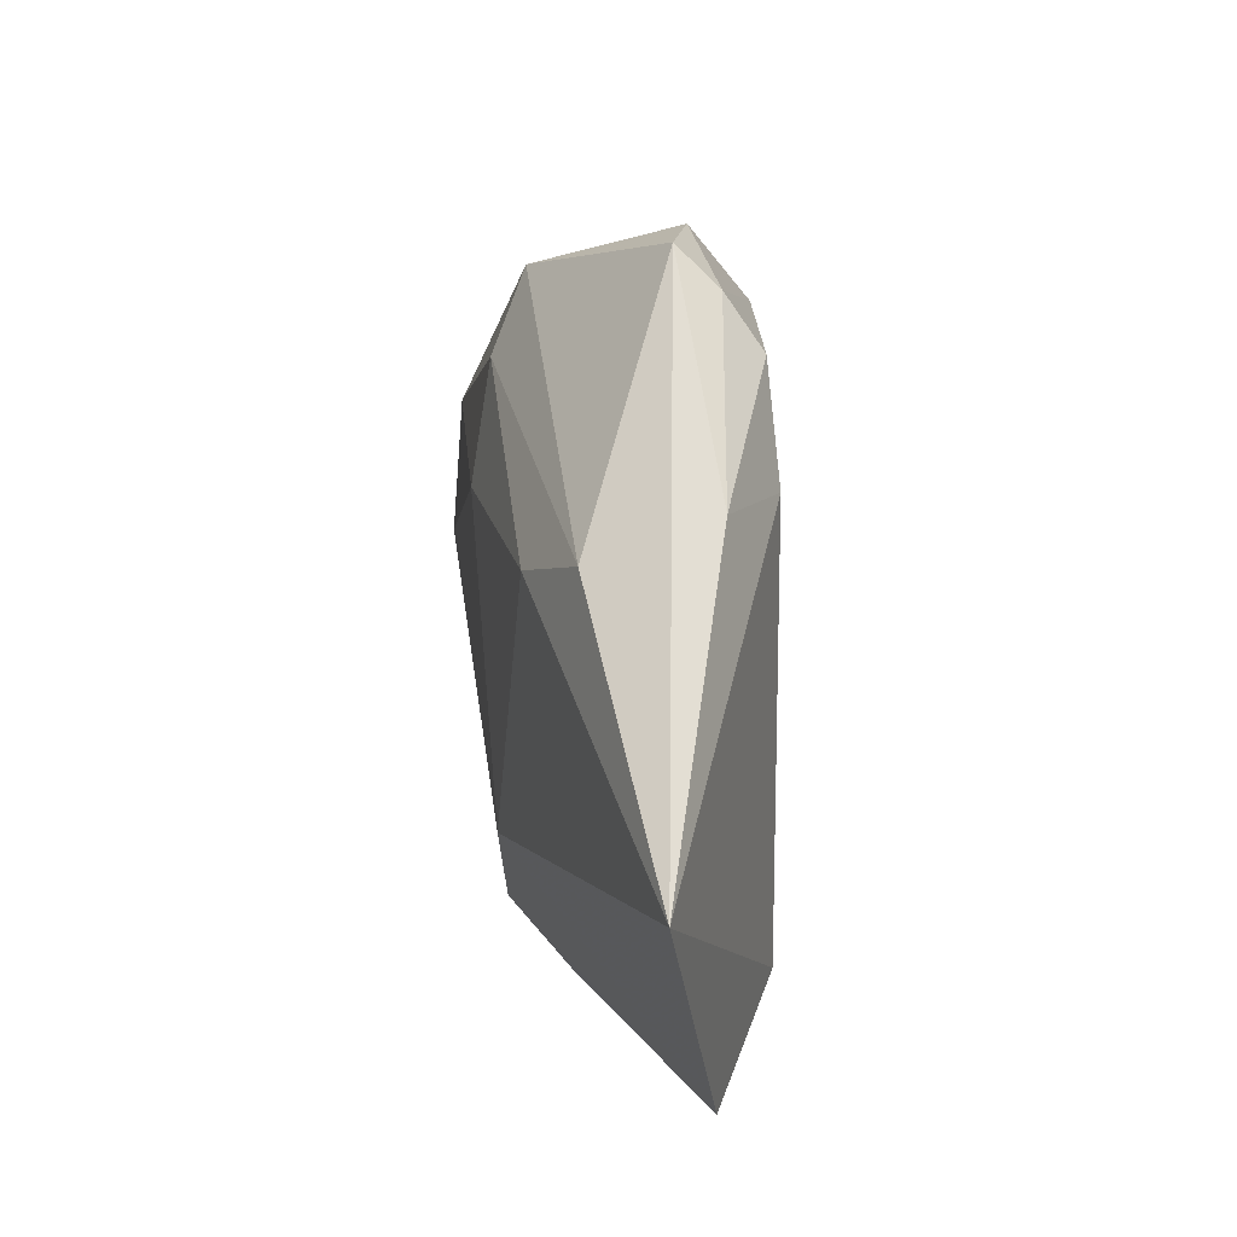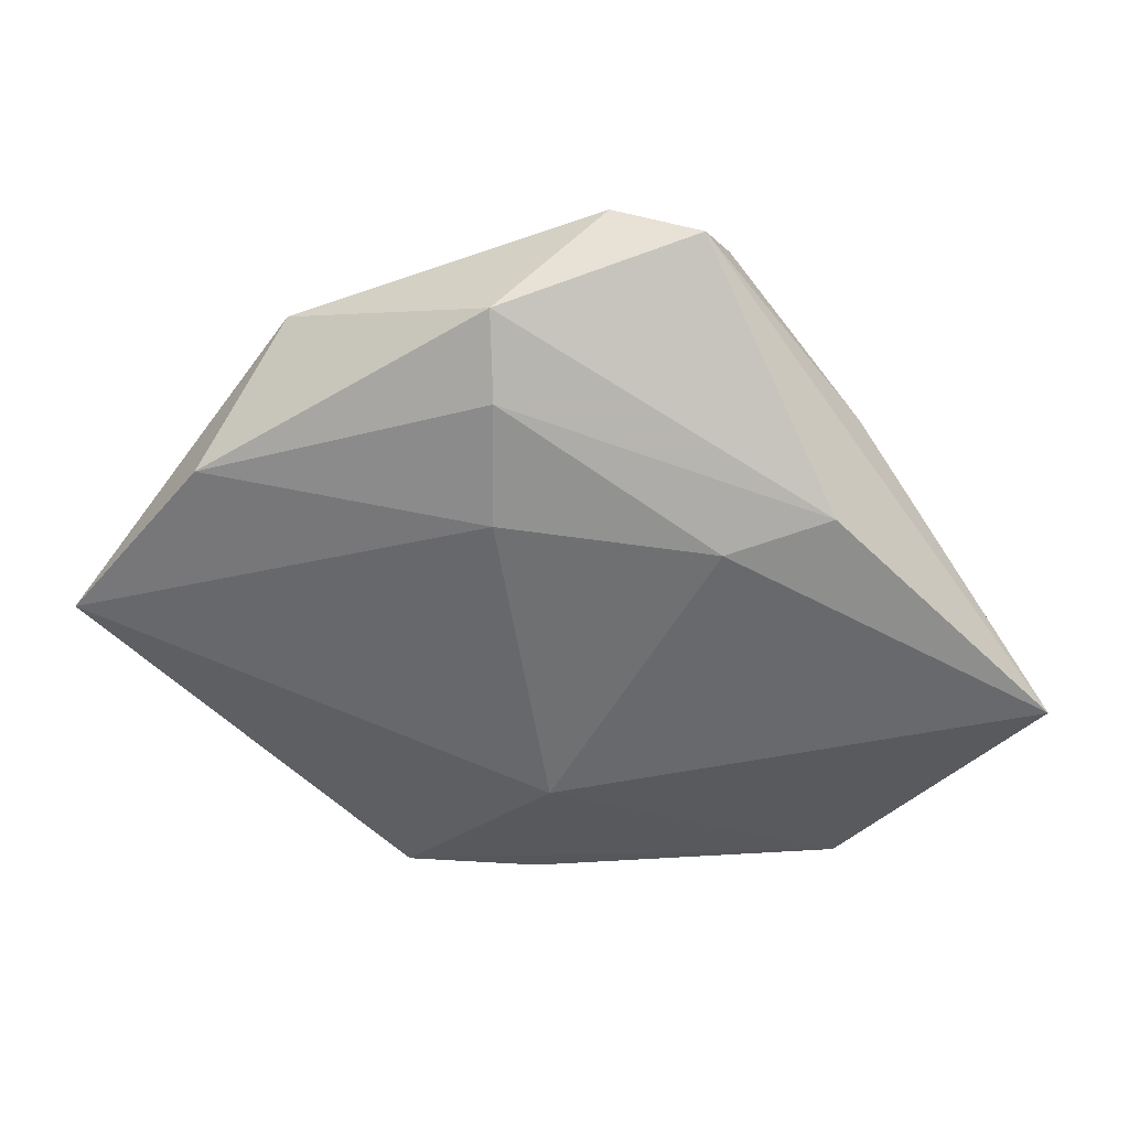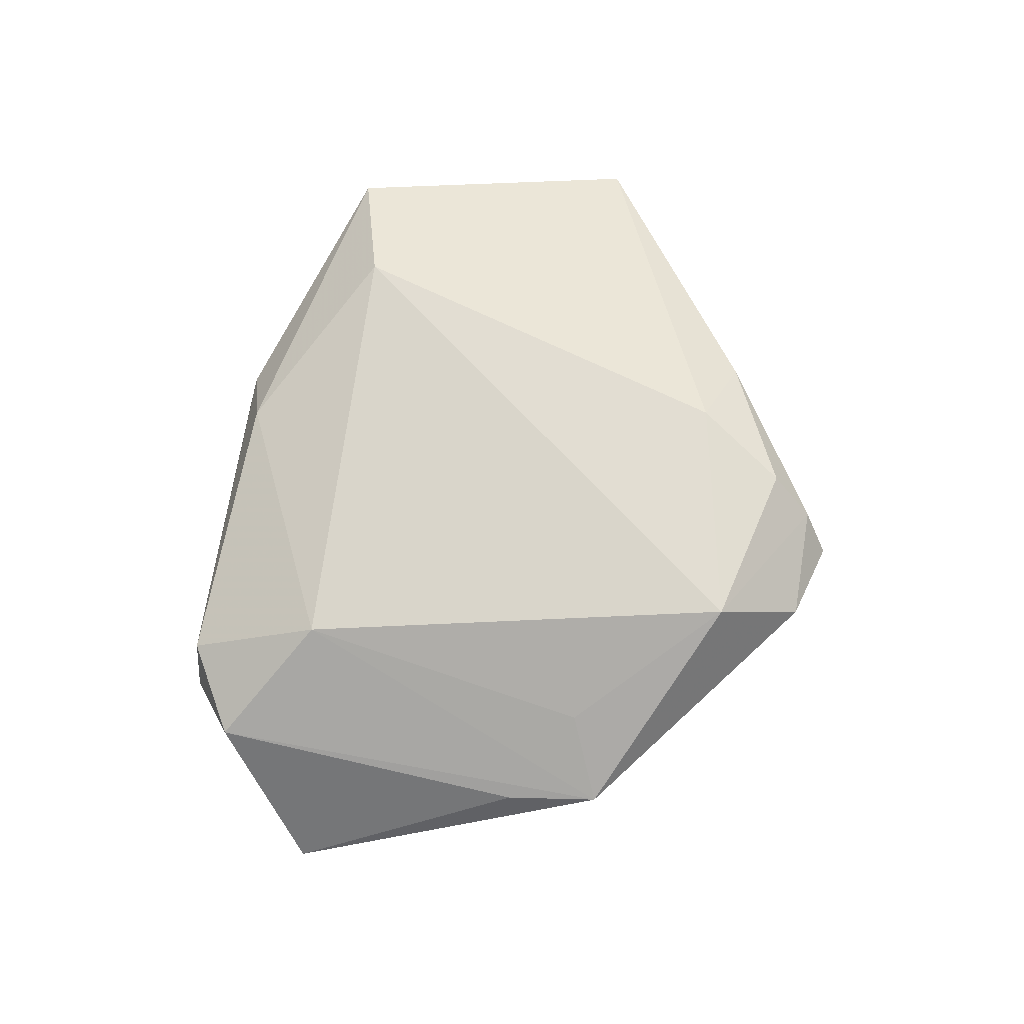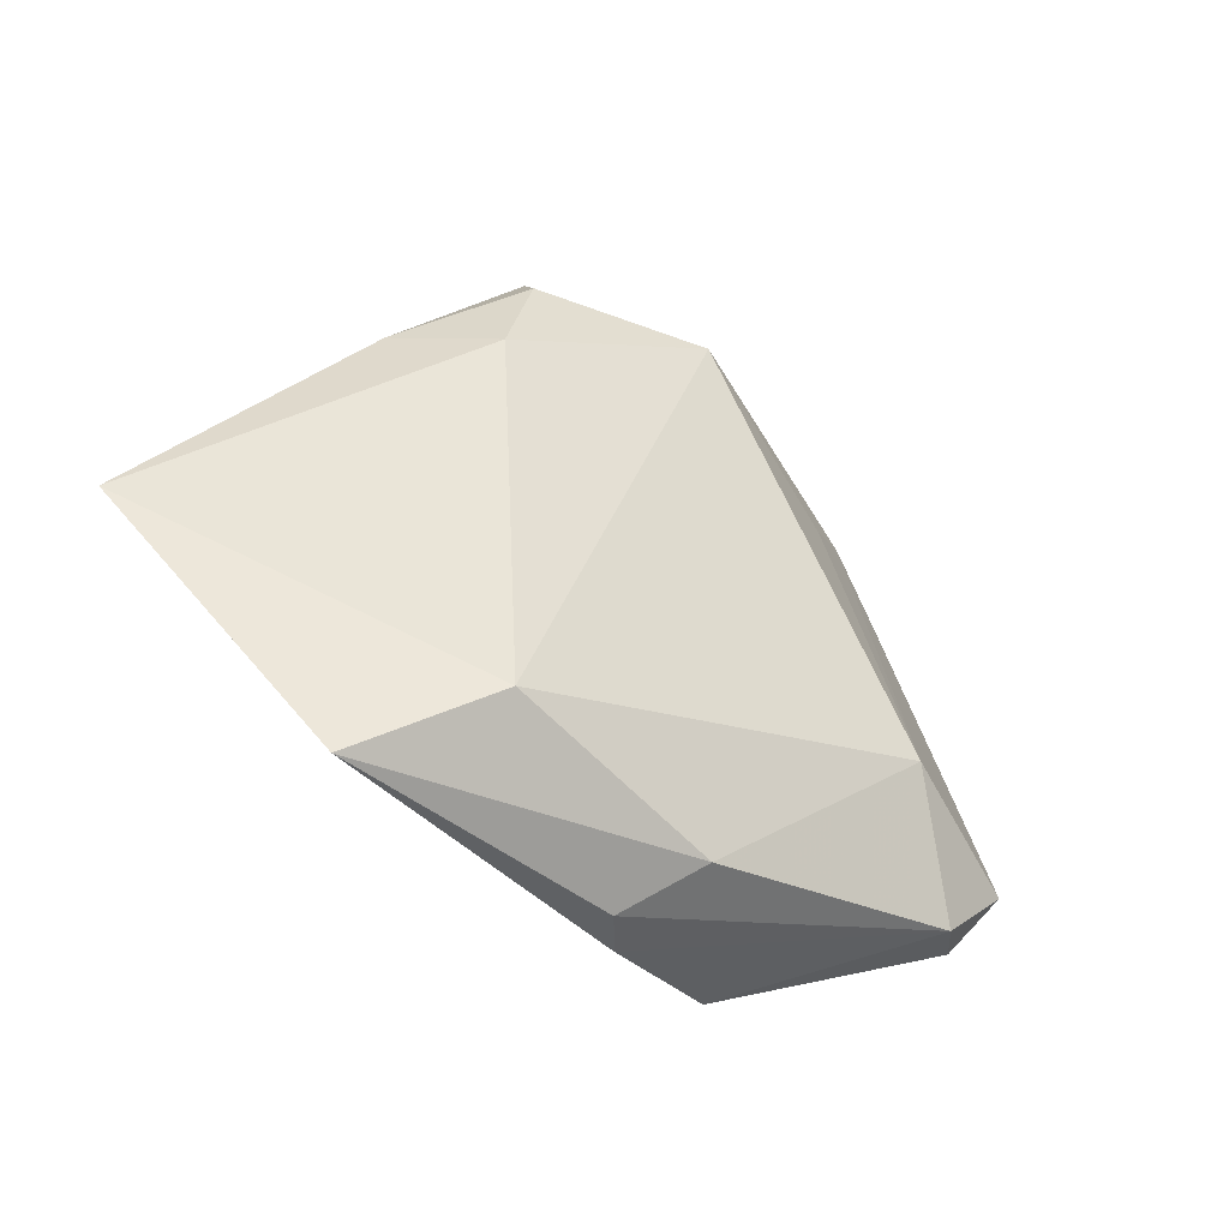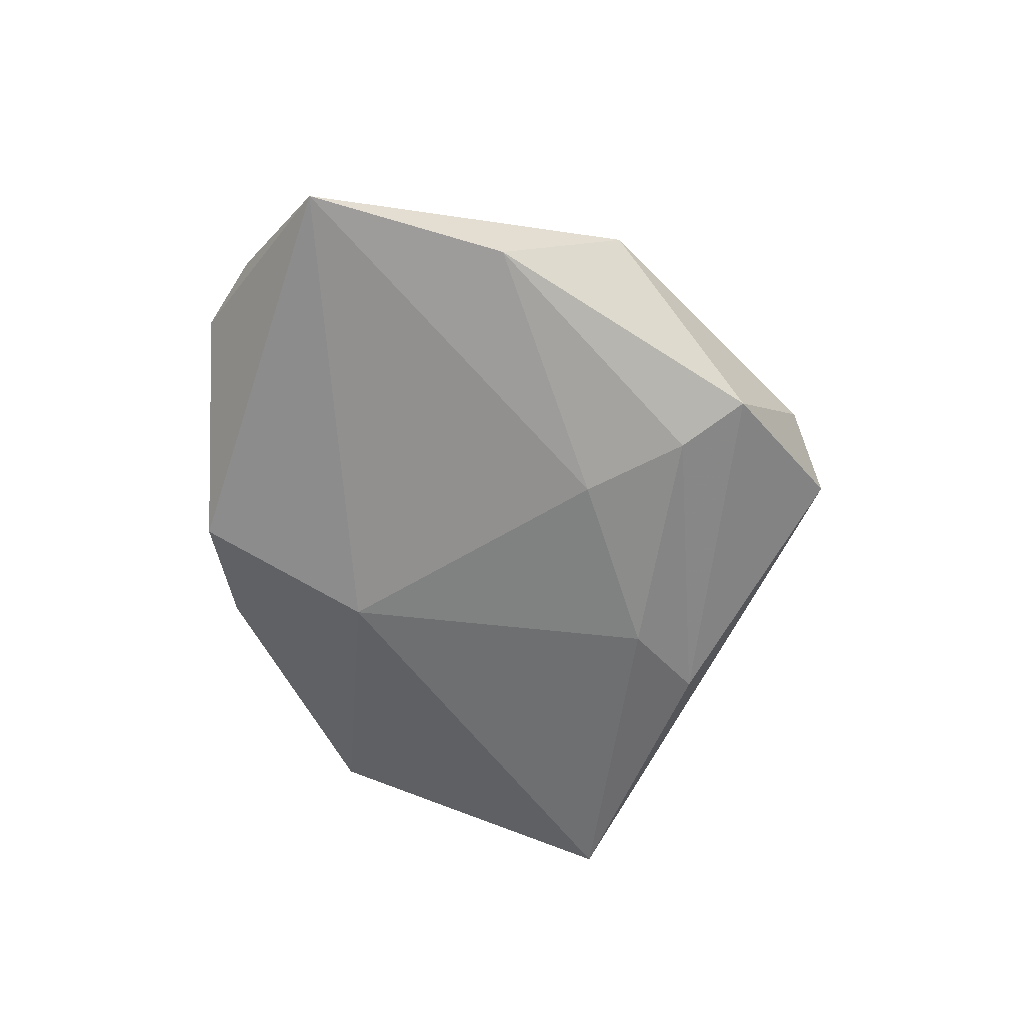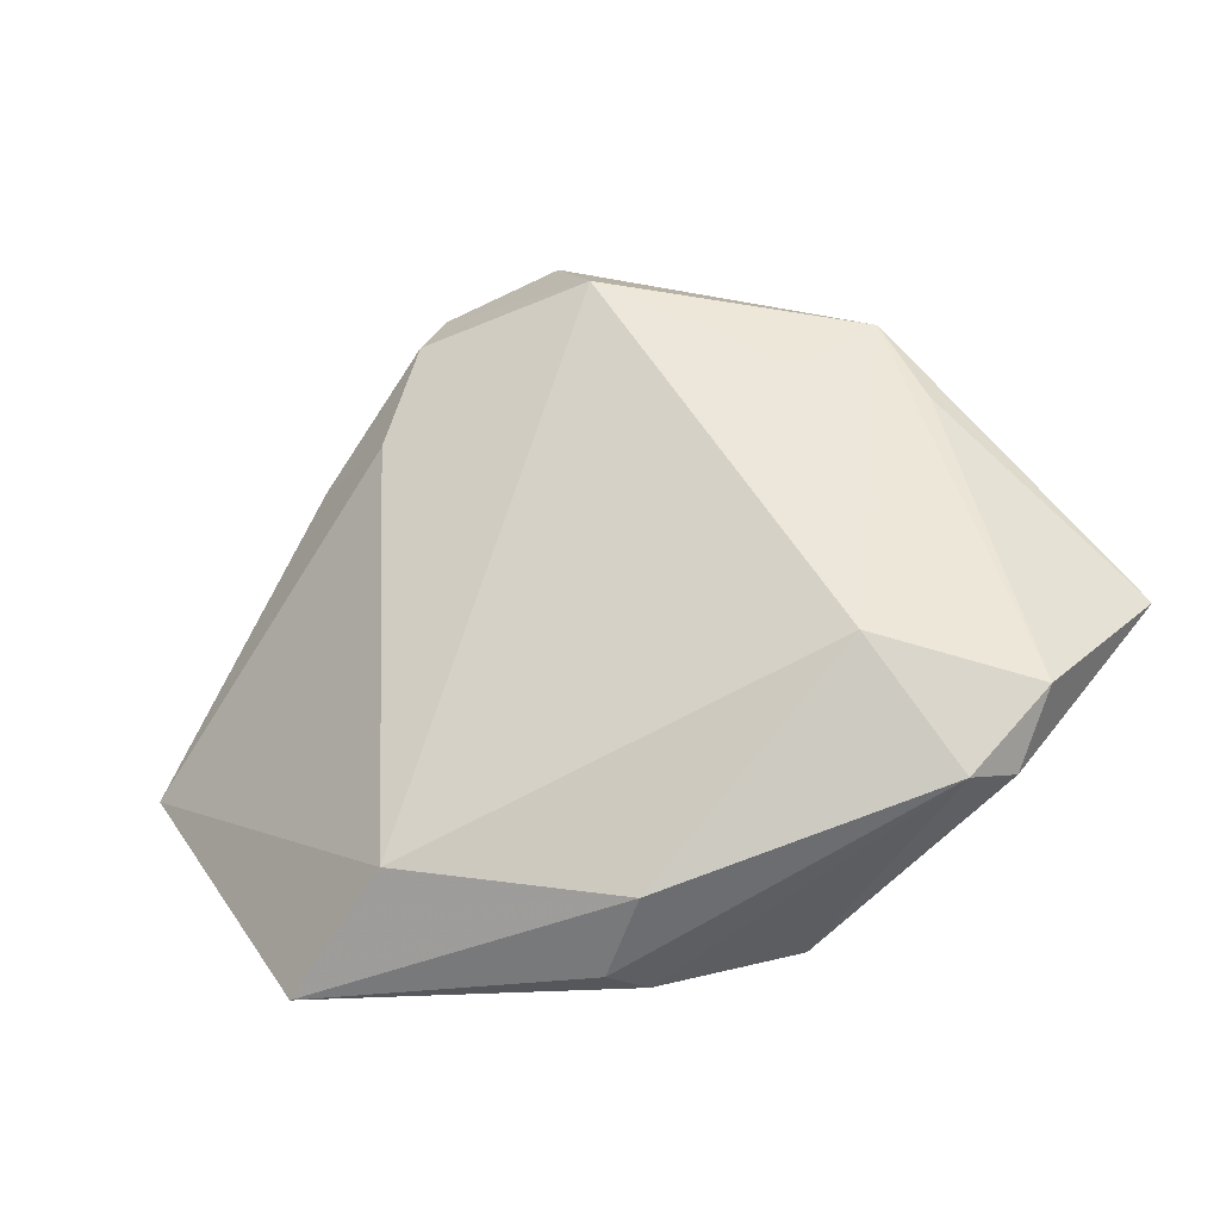
<metadata>
{"format":"obj","ext":"obj","renderer":"f3d","projection":"perspective","resolution":1024,"background":"white","views":[{"elev":16.7,"azim":-102.4,"up":"+Y"},{"elev":32.7,"azim":-173.5,"up":"+Y"},{"elev":76.2,"azim":117.5,"up":"+Z"},{"elev":-46.7,"azim":-36.8,"up":"+Y"},{"elev":-62.5,"azim":113.0,"up":"+Z"},{"elev":-30.0,"azim":17.8,"up":"+Y"}]}
</metadata>
<code>
v 0.04945 -0.002029 -0.007837
v 0.004644 0.03537 -0.007337
v -0.02012 -0.02774 0.01099
v -0.03159 0.01947 0.00301
v 0.04102 -0.01621 0.005767
v -0.02243 0.01882 0.01028
v -0.01881 0.01206 -0.01237
v -0.02966 0.0152 -0.00942
v -0.03219 -0.03595 0.002567
v 0.01954 0.02158 0.007431
v -0.005542 0.04023 0.005778
v 0.02545 -0.01171 0.0125
v -0.00205 -0.03659 0.0005379
v 0.02687 0.0283 0.002299
v -0.01529 0.04008 0.002097
v 0.03473 0.01614 -0.00894
v -0.01897 0.0305 0.009743
v 0.03154 0.01872 0.002125
v 0.003913 0.02685 -0.01096
v -0.0176 0.03611 0.006025
v -0.001501 -0.01934 -0.01188
v 0.0004803 0.03183 0.01347
v 0.003883 0.01426 -0.01305
v 0.03318 -0.02457 0.006313
v 0.03681 -0.02282 0.002073
v 0.01467 -0.03288 -0.00811
v 0.001008 -0.03648 -0.003399
v 0.003412 -0.03248 0.007521
v -0.05287 -0.00817 -0.006918
f 22 12 10
f 22 10 14
f 14 10 12
f 1 23 16
f 16 14 1
f 2 14 16
f 12 24 5
f 5 14 12
f 1 5 25
f 25 5 24
f 2 15 11
f 11 14 2
f 22 14 11
f 4 15 29
f 29 6 4
f 17 6 22
f 17 4 6
f 23 7 19
f 2 16 19
f 19 16 23
f 8 15 2
f 2 19 8
f 8 19 7
f 29 15 8
f 8 7 29
f 21 7 23
f 29 7 21
f 21 23 1
f 1 14 18
f 18 5 1
f 14 5 18
f 3 12 22
f 3 6 29
f 22 6 3
f 22 11 20
f 20 17 22
f 20 11 15
f 15 4 20
f 4 17 20
f 26 21 1
f 1 25 26
f 26 24 27
f 26 25 24
f 28 24 12
f 12 3 28
f 9 3 29
f 29 21 9
f 9 28 3
f 9 26 27
f 21 26 9
f 13 9 27
f 28 9 13
f 27 24 13
f 24 28 13

</code>
